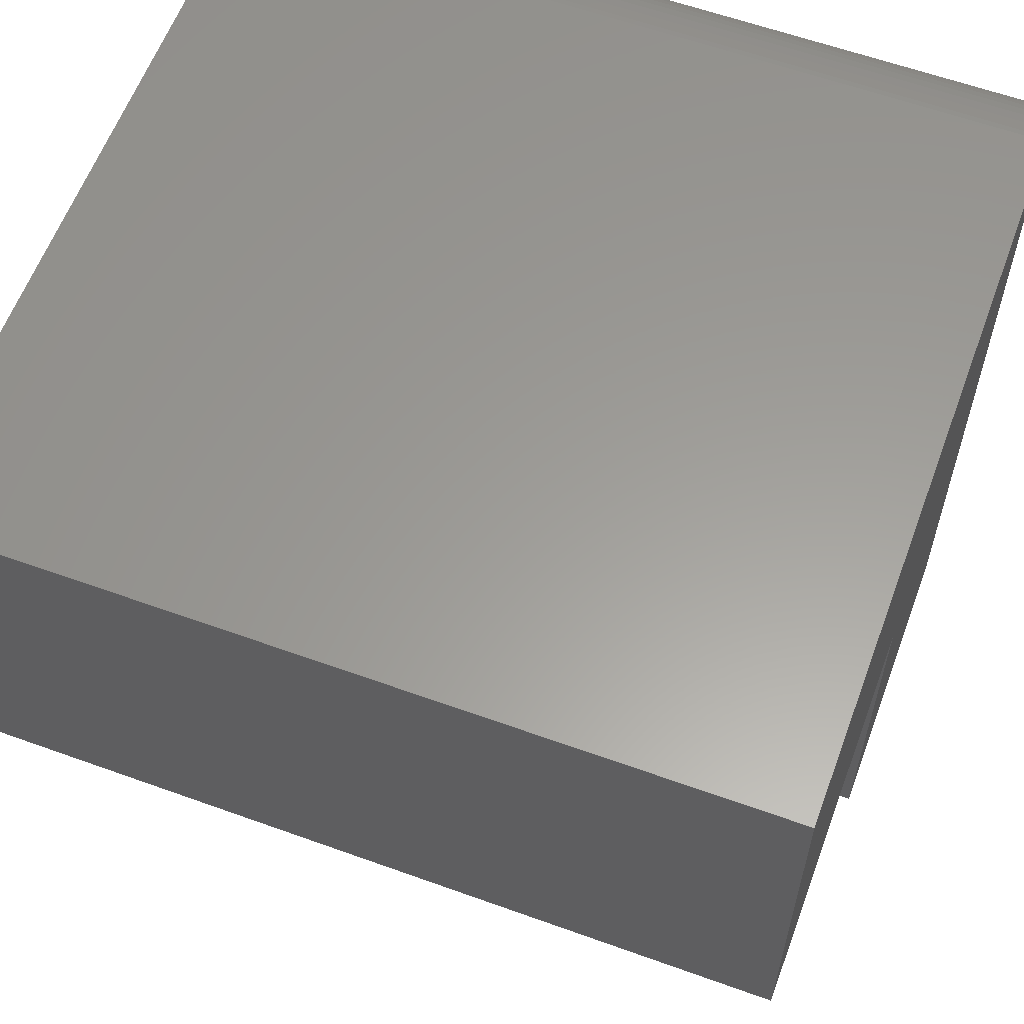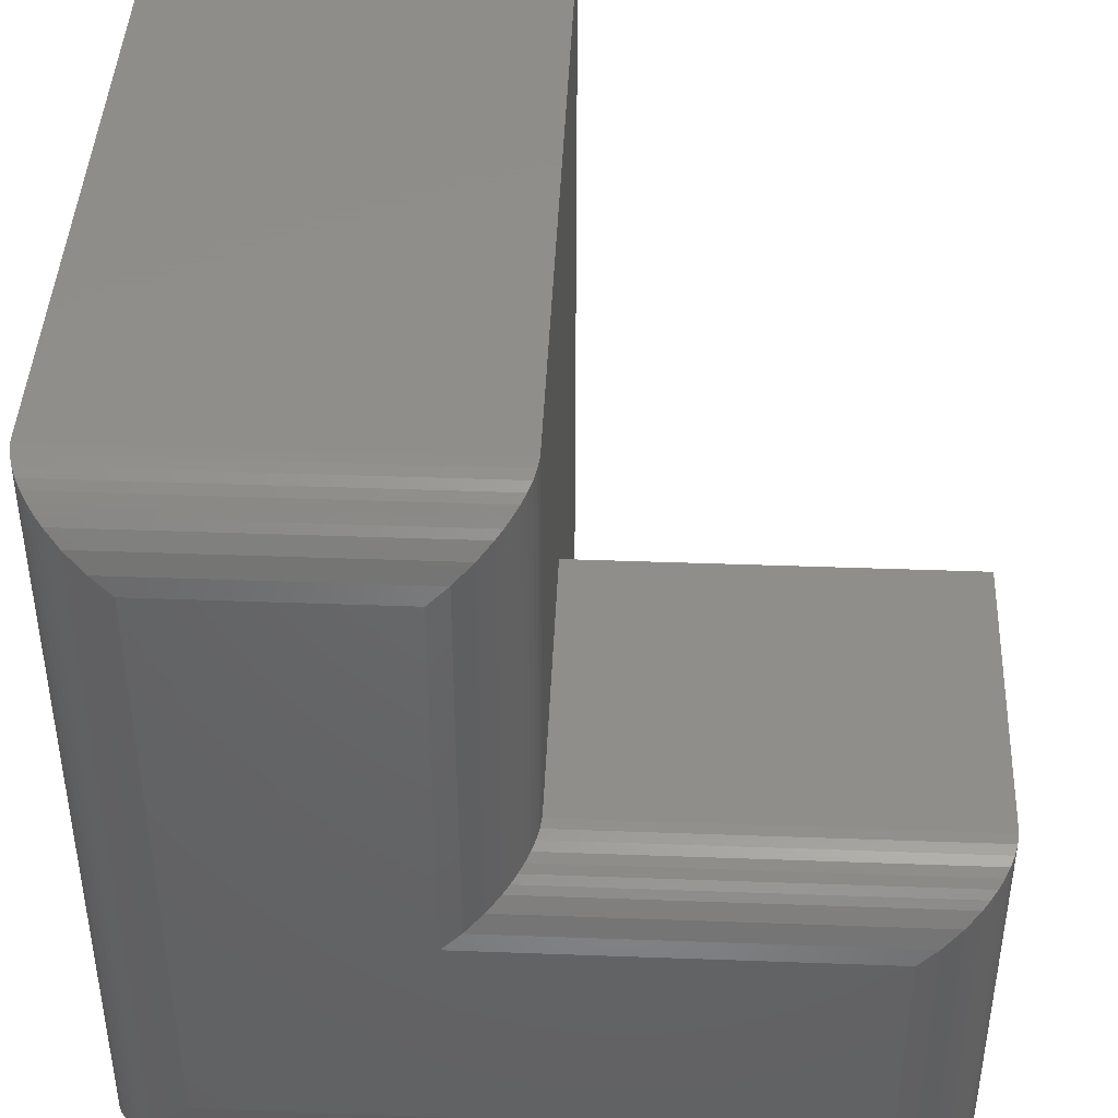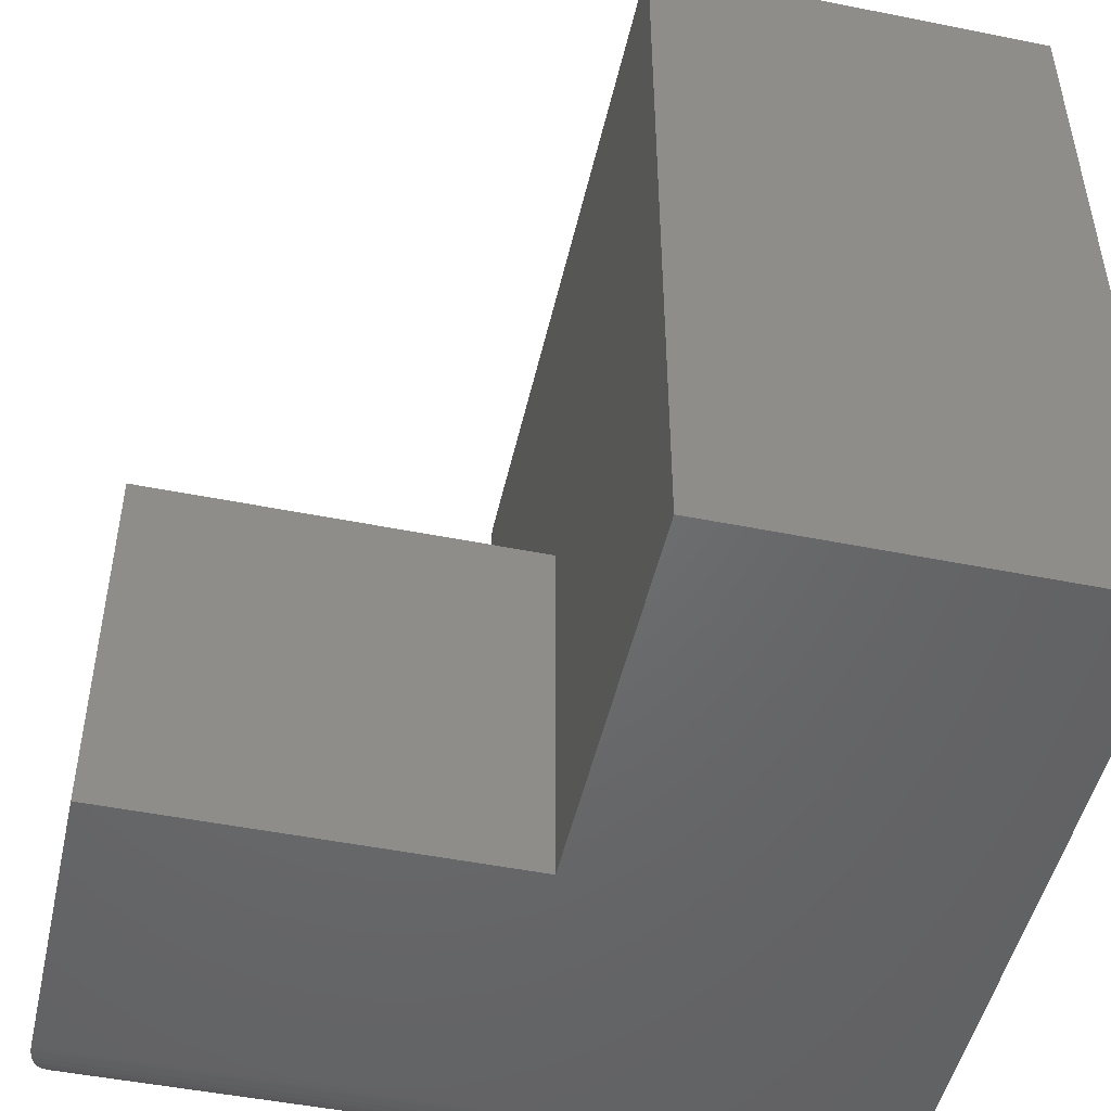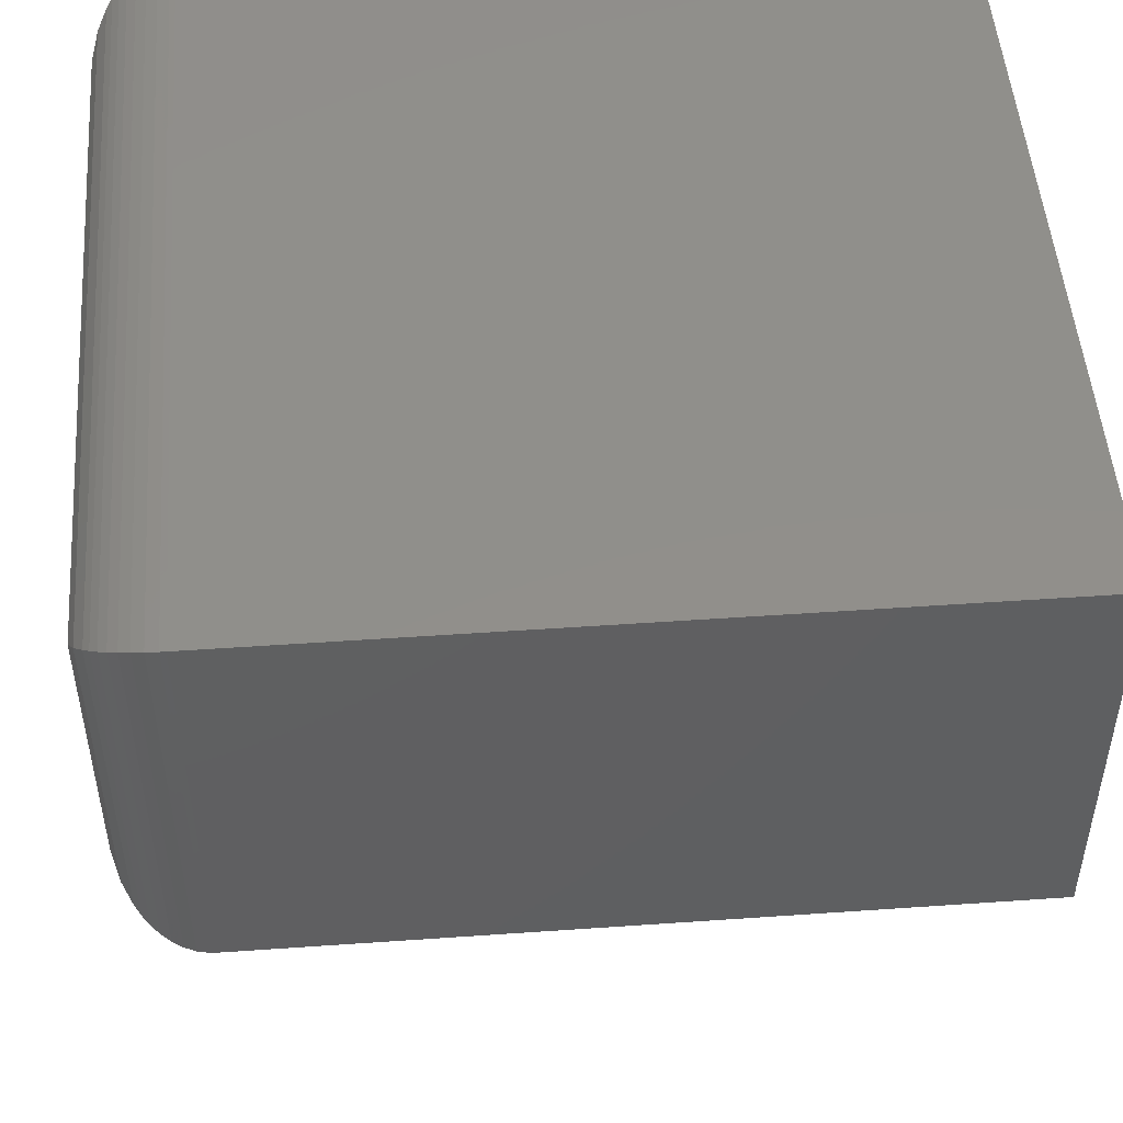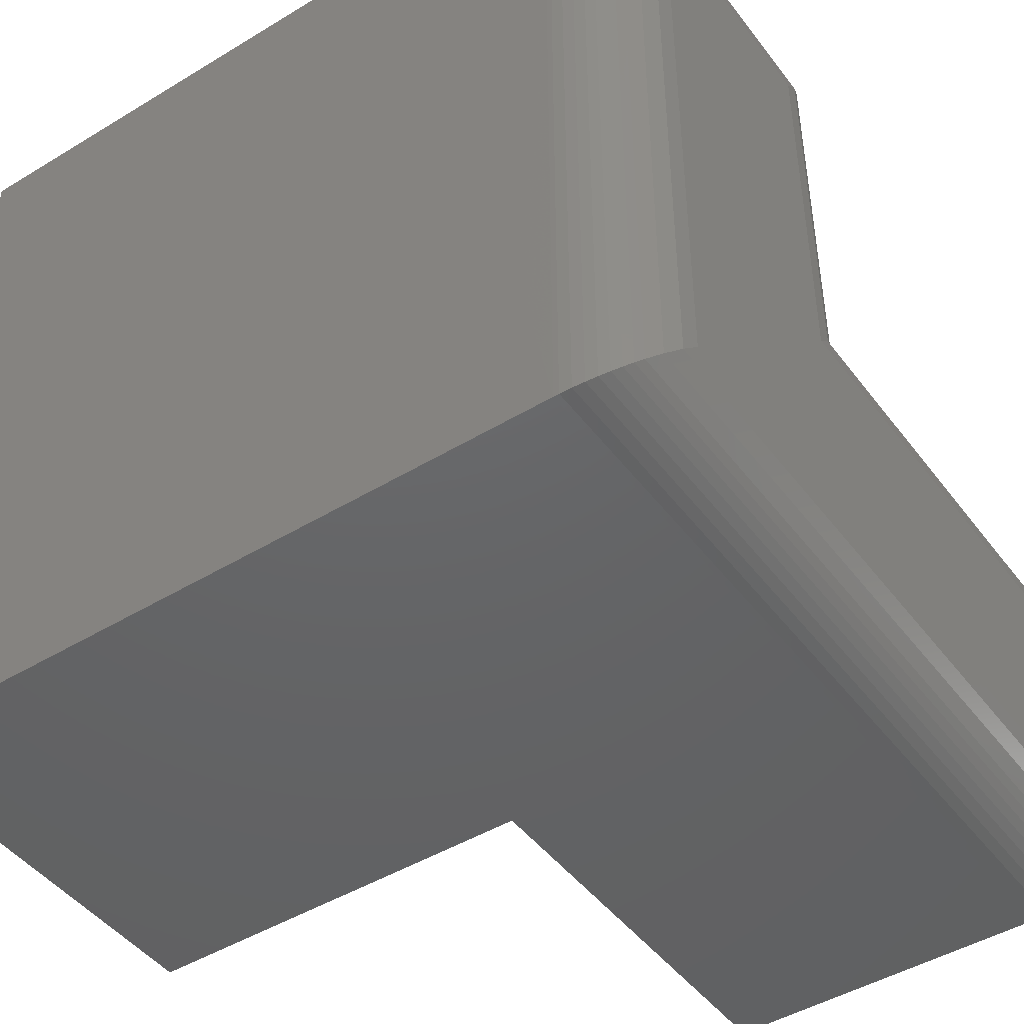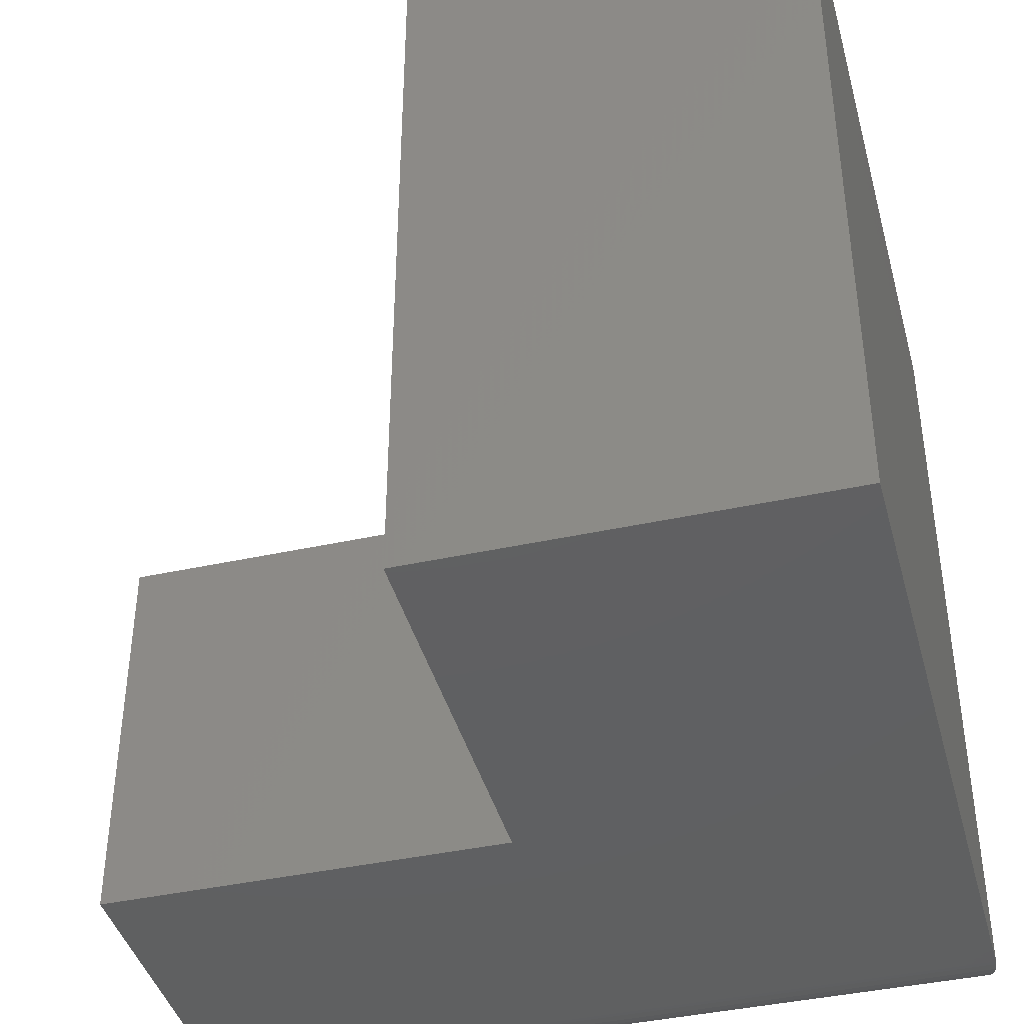
<metadata>
{"format":"stl","ext":"stl","renderer":"f3d","projection":"perspective","resolution":1024,"background":"white","views":[{"elev":60.2,"azim":110.3,"up":"+Y"},{"elev":42.7,"azim":-87.5,"up":"+Z"},{"elev":-48.8,"azim":77.4,"up":"+Z"},{"elev":49.8,"azim":-4.4,"up":"+Y"},{"elev":-46.0,"azim":-145.2,"up":"+Z"},{"elev":-41.3,"azim":104.9,"up":"+Z"}]}
</metadata>
<code>
# stl→obj: 80 verts, 156 faces
v -0.6719 -0.75 -6.029e-17
v -0.375 -0.75 -2.296e-17
v -0.6719 -0.75 0.375
v -0.375 -0.75 0.375
v -0.375 -0.375 0.375
v -0.6719 -0.375 0.375
v -0.6719 -0.375 0.75
v 4.592e-17 -0.375 0.75
v 0 -0.375 -4.592e-17
v -0.375 -0.375 -2.296e-17
v -0.6719 8.674e-18 -4.784e-18
v -0.6719 8.674e-18 0.75
v 0 8.327e-17 -4.592e-17
v 4.592e-17 8.327e-17 0.75
v -0.75 -0.6719 0.07812
v -0.75 -0.6719 0.2969
v -0.75 -0.07812 0.07812
v -0.75 -0.2969 0.2969
v -0.75 -0.07812 0.6719
v -0.75 -0.2969 0.6719
v -0.7478 -0.05977 0.6902
v -0.7478 -0.05977 0.05977
v -0.6967 -0.004039 0.746
v -0.7056 -0.007676 0.007676
v -0.7056 -0.007676 0.7423
v -0.7137 -0.01212 0.01212
v -0.7137 -0.01212 0.7379
v -0.7209 -0.01726 0.01726
v -0.7209 -0.01726 0.7327
v -0.7272 -0.02296 0.02296
v -0.7272 -0.02296 0.727
v -0.7327 -0.02908 0.02908
v -0.7412 -0.04218 0.7078
v -0.7412 -0.04218 0.04218
v -0.6767 -0.0001505 0.7498
v -0.6767 -0.0001505 0.0001505
v -0.6869 -0.001463 0.7485
v -0.6869 -0.001459 0.001463
v -0.6967 -0.004035 0.004039
v -0.7327 -0.02908 0.7209
v -0.7478 -0.3152 0.6902
v -0.7412 -0.3328 0.7078
v -0.7327 -0.3459 0.7209
v -0.7272 -0.352 0.727
v -0.7209 -0.3577 0.7327
v -0.7137 -0.3629 0.7379
v -0.7056 -0.3673 0.7423
v -0.6967 -0.371 0.746
v -0.6767 -0.3748 0.7498
v -0.6869 -0.3735 0.7485
v -0.7478 -0.3152 0.3152
v -0.7412 -0.3328 0.3328
v -0.7327 -0.3459 0.3459
v -0.7272 -0.352 0.352
v -0.7209 -0.3577 0.3577
v -0.7137 -0.3629 0.3629
v -0.7056 -0.3673 0.3673
v -0.6967 -0.371 0.371
v -0.6767 -0.3748 0.3748
v -0.6869 -0.3735 0.3735
v -0.7478 -0.6902 0.3152
v -0.7412 -0.7078 0.3328
v -0.7327 -0.7209 0.3459
v -0.7272 -0.727 0.352
v -0.7209 -0.7327 0.3577
v -0.7137 -0.7379 0.3629
v -0.7056 -0.7423 0.3673
v -0.6967 -0.746 0.371
v -0.6767 -0.7498 0.3748
v -0.6869 -0.7485 0.3735
v -0.7478 -0.6902 0.05977
v -0.7412 -0.7078 0.04218
v -0.7327 -0.7209 0.02908
v -0.7272 -0.727 0.02296
v -0.7209 -0.7327 0.01726
v -0.7137 -0.7379 0.01212
v -0.7056 -0.7423 0.007676
v -0.6967 -0.746 0.004035
v -0.6767 -0.7498 0.0001505
v -0.6869 -0.7485 0.001459
f 1 2 3
f 3 2 4
f 5 6 4
f 4 6 3
f 7 6 8
f 8 6 5
f 8 5 9
f 9 5 10
f 11 12 13
f 13 12 14
f 15 16 17
f 17 16 18
f 17 18 19
f 19 18 20
f 8 14 7
f 7 14 12
f 13 9 11
f 11 9 10
f 11 10 1
f 1 10 2
f 17 21 22
f 17 19 21
f 23 24 25
f 25 24 26
f 25 26 27
f 27 26 28
f 27 28 29
f 29 28 30
f 29 30 31
f 31 30 32
f 33 34 22
f 33 22 21
f 12 11 35
f 35 11 36
f 35 36 37
f 37 36 38
f 37 38 23
f 23 38 39
f 23 39 24
f 34 33 32
f 32 33 40
f 32 40 31
f 19 41 21
f 19 20 41
f 21 41 42
f 40 43 44
f 40 44 31
f 31 44 45
f 31 45 29
f 29 45 46
f 29 46 27
f 27 46 47
f 27 47 25
f 25 47 48
f 43 40 42
f 42 40 33
f 42 33 21
f 7 12 49
f 49 12 35
f 49 35 50
f 50 35 37
f 50 37 48
f 48 37 23
f 48 23 25
f 20 51 41
f 20 18 51
f 41 51 52
f 43 53 54
f 43 54 44
f 44 54 55
f 44 55 45
f 45 55 56
f 45 56 46
f 46 56 57
f 46 57 47
f 47 57 58
f 53 43 52
f 52 43 42
f 52 42 41
f 6 7 59
f 59 7 49
f 59 49 60
f 60 49 50
f 60 50 58
f 58 50 48
f 58 48 47
f 18 61 51
f 18 16 61
f 51 61 62
f 53 63 64
f 53 64 54
f 54 64 65
f 54 65 55
f 55 65 66
f 55 66 56
f 56 66 67
f 56 67 57
f 57 67 68
f 63 53 62
f 62 53 52
f 62 52 51
f 3 6 69
f 69 6 59
f 69 59 70
f 70 59 60
f 70 60 68
f 68 60 58
f 68 58 57
f 16 71 61
f 16 15 71
f 61 71 72
f 63 73 74
f 63 74 64
f 64 74 75
f 64 75 65
f 65 75 76
f 65 76 66
f 66 76 77
f 66 77 67
f 67 77 78
f 73 63 72
f 72 63 62
f 72 62 61
f 1 3 79
f 79 3 69
f 79 69 80
f 80 69 70
f 80 70 78
f 78 70 68
f 78 68 67
f 15 22 71
f 15 17 22
f 39 77 24
f 24 77 76
f 24 76 26
f 26 76 75
f 26 75 28
f 28 75 74
f 28 74 30
f 30 74 73
f 34 72 71
f 34 71 22
f 11 1 36
f 36 1 79
f 36 79 38
f 38 79 80
f 38 80 39
f 39 80 78
f 39 78 77
f 72 34 73
f 73 34 32
f 73 32 30
f 10 5 2
f 2 5 4
f 9 13 8
f 8 13 14

</code>
